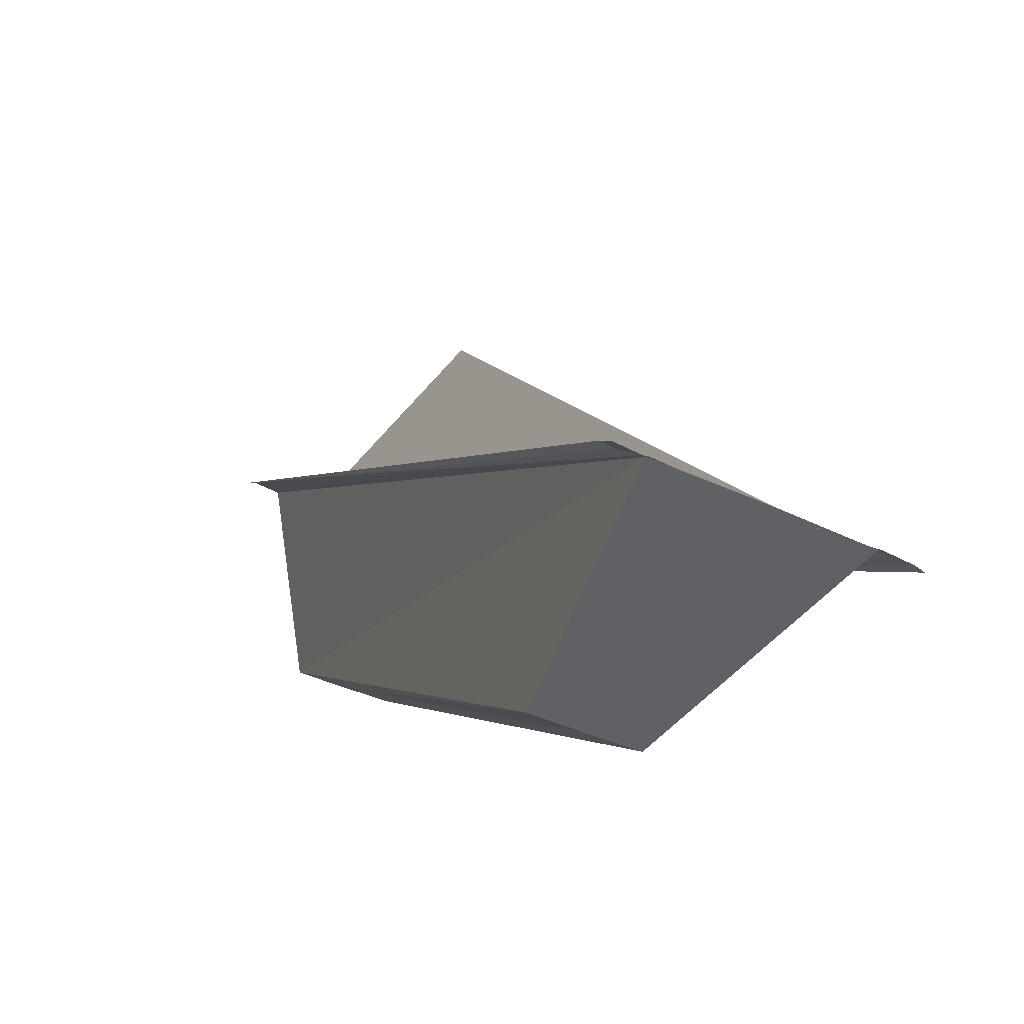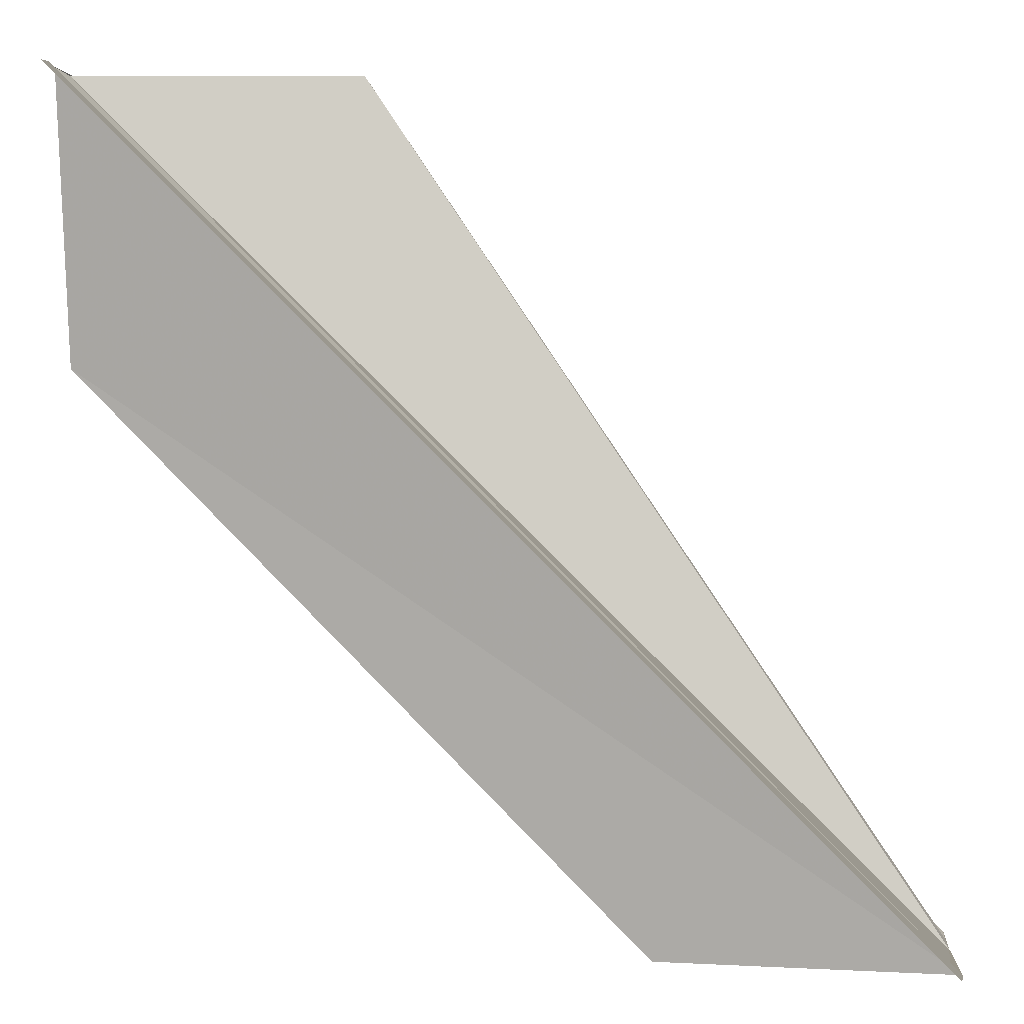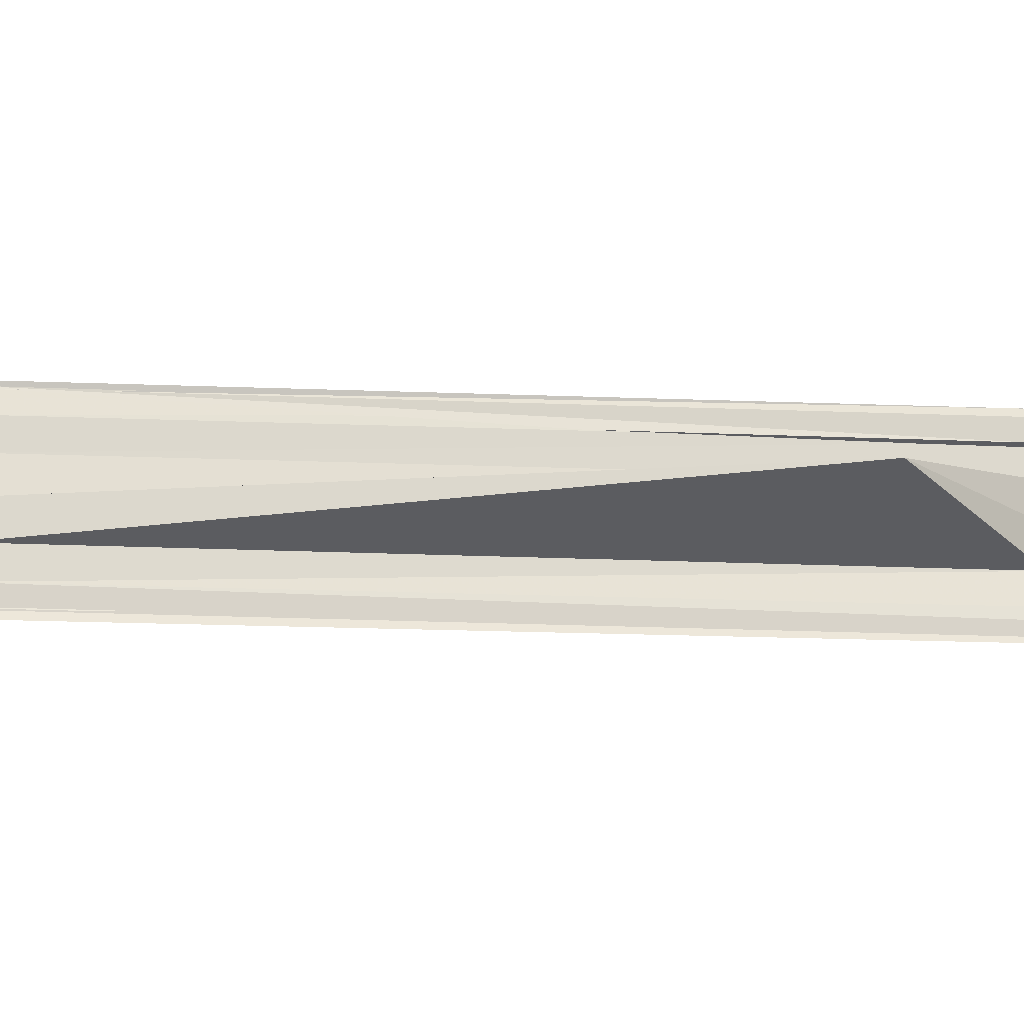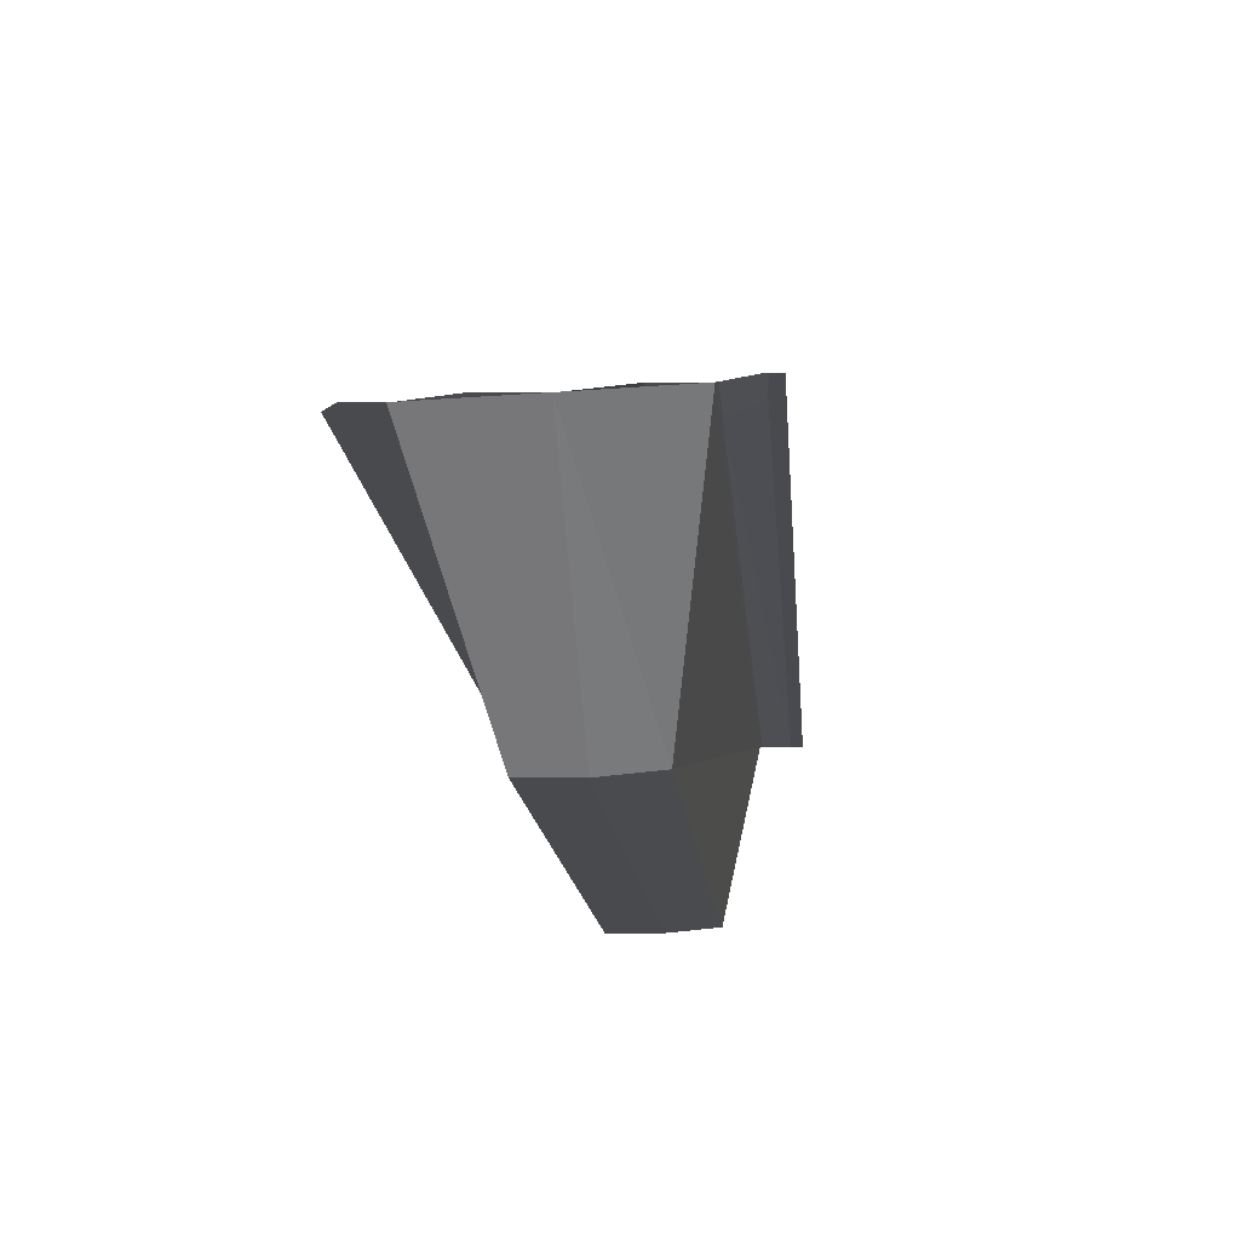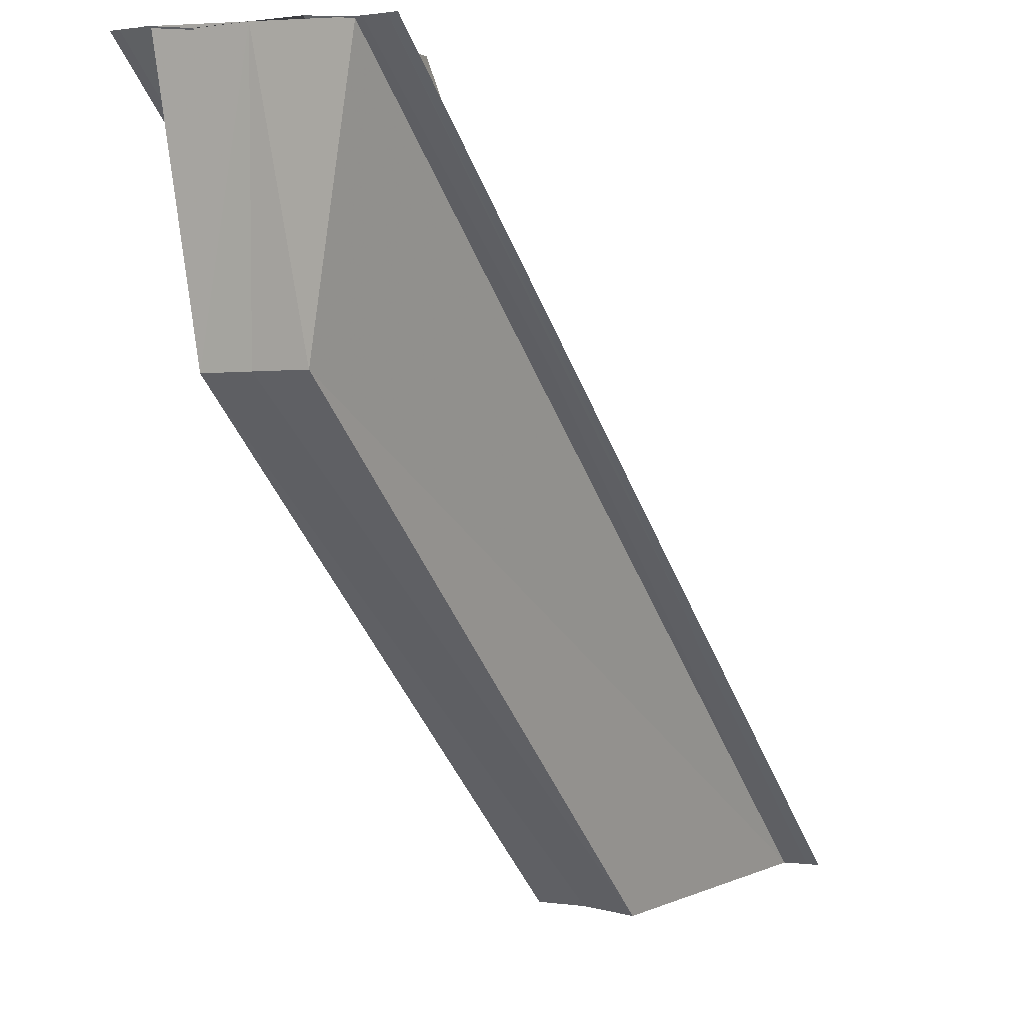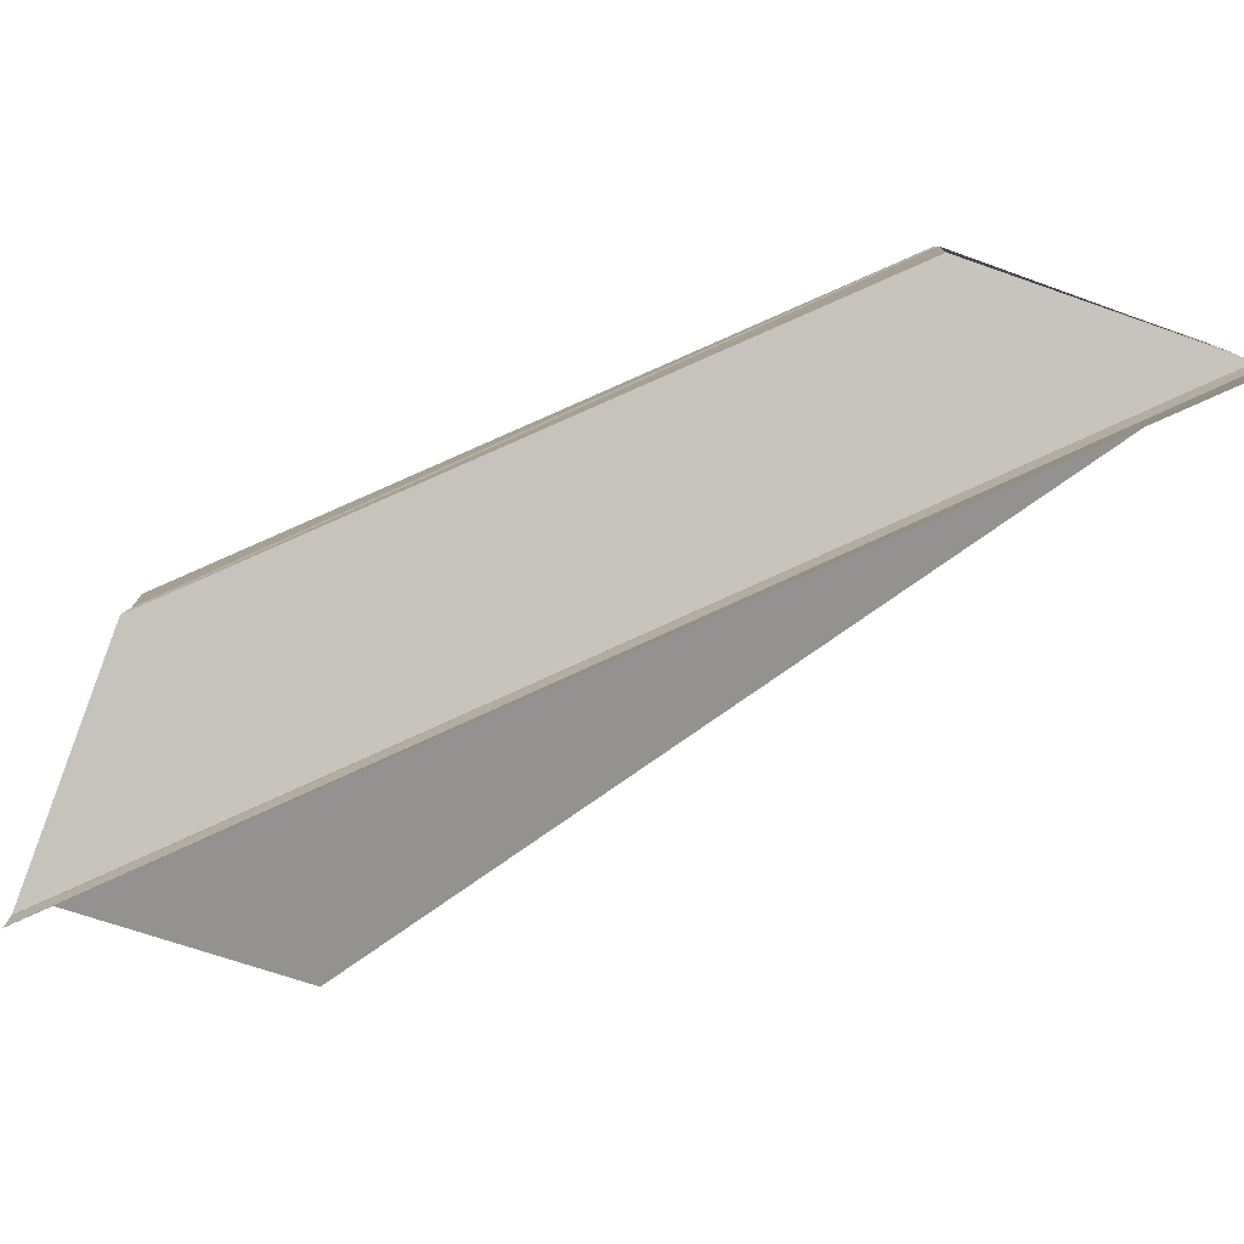
<metadata>
{"format":"obj","ext":"obj","renderer":"f3d","projection":"perspective","resolution":1024,"background":"white","views":[{"elev":-49.0,"azim":62.8,"up":"+Y"},{"elev":1.4,"azim":4.6,"up":"+Y"},{"elev":-20.3,"azim":132.2,"up":"+Z"},{"elev":-58.0,"azim":94.7,"up":"+Y"},{"elev":4.9,"azim":-60.7,"up":"+Y"},{"elev":-78.8,"azim":-21.0,"up":"+Z"}]}
</metadata>
<code>
o 29955
v 2201 1896 6.054
v 2201 1896 6.055
v 2201 1896 6.055
v 2201 1896 6.055
v 2201 1896 6.056
v 2201 1896 6.055
v 2201 1896 6.056
v 2201 1896 6.057
v 2201 1896 6.058
v 2201 1896 6.057
v 2201 1896 6.059
v 2201 1896 6.061
v 2201 1896 6.06
v 2201 1896 6.059
v 2201 1896 6.061
v 2201 1896 6.062
v 2201 1896 6.063
v 2201 1896 6.063
v 2201 1896 6.064
v 2201 1896 6.064
v 2201 1896 6.064
v 2201 1896 6.065
v 2201 1896 6.064
v 2201 1896 6.064
v 2201 1896 6.064
v 2201 1896 6.064
v 2201 1896 6.065
v 2201 1896 6.065
v 2201 1896 6.064
v 2201 1896 6.064
v 2201 1896 6.063
v 2201 1896 6.063
v 2201 1896 6.063
v 2201 1896 6.061
v 2201 1896 6.063
v 2201 1896 6.061
v 2201 1896 6.062
v 2201 1896 6.059
v 2201 1896 6.062
v 2201 1896 6.059
v 2201 1896 6.06
v 2201 1896 6.06
v 2201 1896 6.057
v 2201 1896 6.058
v 2201 1896 6.063
v 2201 1896 6.062
v 2201 1896 6.056
v 2201 1896 6.057
v 2201 1896 6.056
v 2201 1896 6.056
v 2201 1896 6.055
v 2201 1896 6.055
v 2201 1896 6.054
v 2201 1896 6.061
v 2201 1896 6.063
v 2201 1896 6.056
v 2201 1896 6.057
v 2201 1896 6.059
v 2201 1896 6.057
v 2201 1896 6.061
v 2201 1896 6.055
v 2201 1896 6.054
v 2201 1896 6.055
f 1 2 3
f 3 2 4
f 2 5 6
f 6 5 7
f 5 8 7
f 7 8 9
f 10 11 9
f 11 12 13
f 9 14 13
f 13 15 16
f 15 17 16
f 16 17 18
f 17 19 18
f 18 19 20
f 20 21 22
f 23 24 20
f 25 26 27
f 28 29 30
f 29 31 30
f 30 31 32
f 33 34 32
f 35 36 37
f 36 38 39
f 40 38 36
f 39 38 41
f 42 39 41
f 38 43 41
f 40 43 38
f 41 43 44
f 42 41 44
f 42 45 46
f 42 44 47
f 48 49 44
f 44 50 47
f 50 51 47
f 47 51 52
f 51 53 52
f 40 54 55
f 40 56 57
f 40 58 59
f 40 60 58
f 61 62 63

</code>
